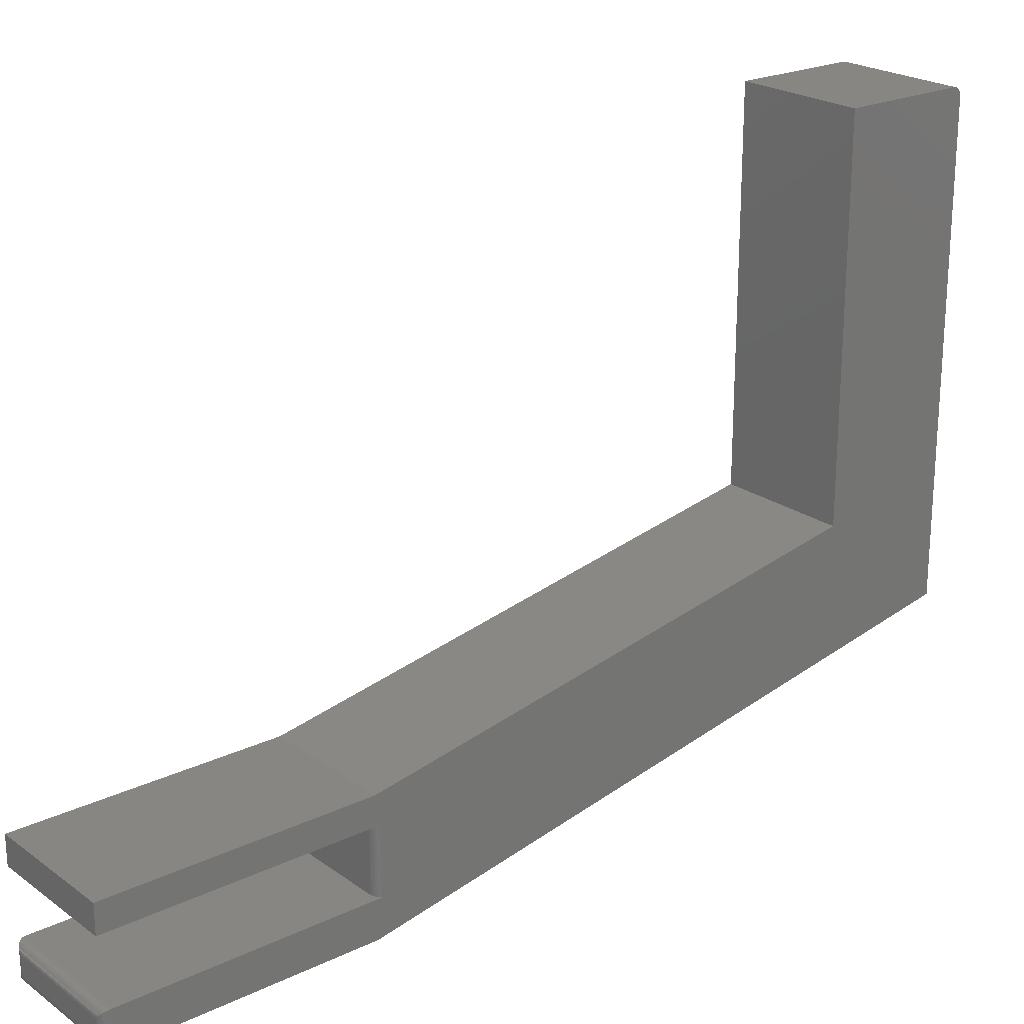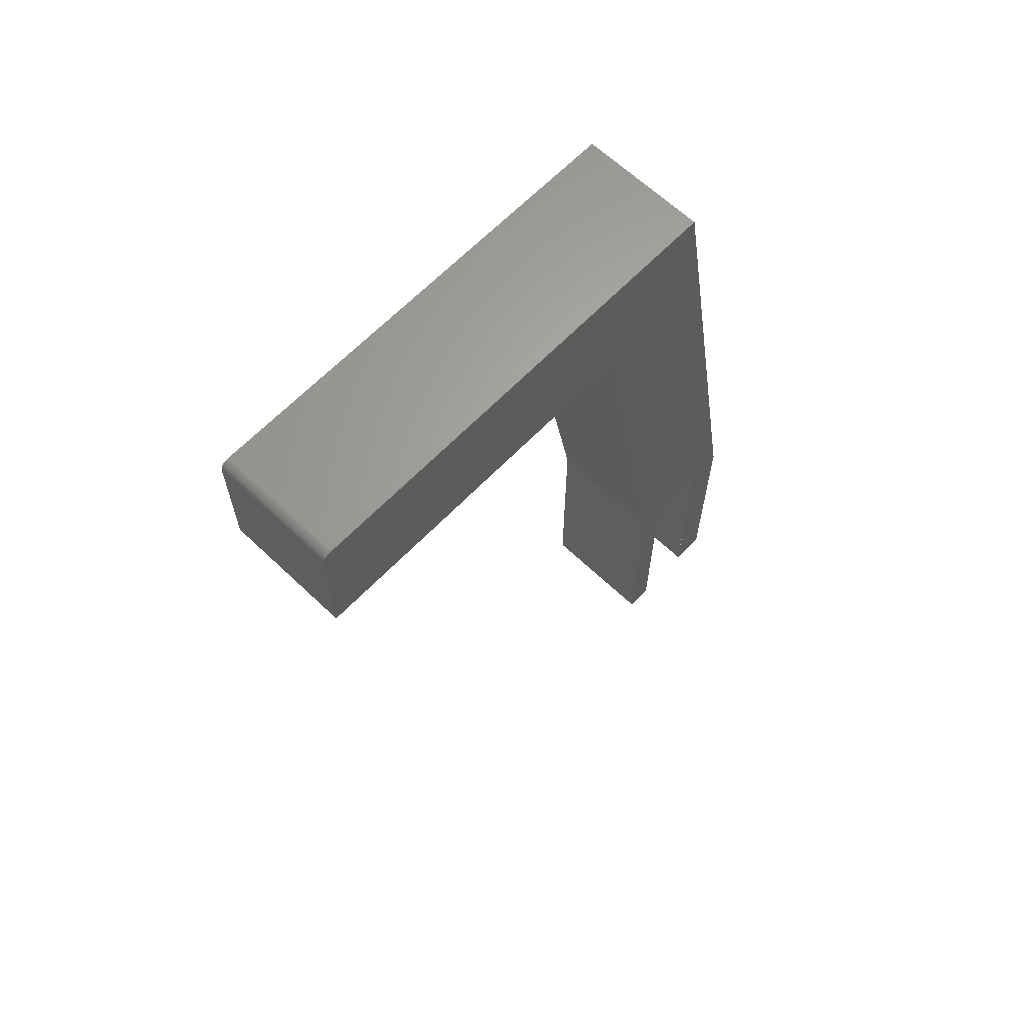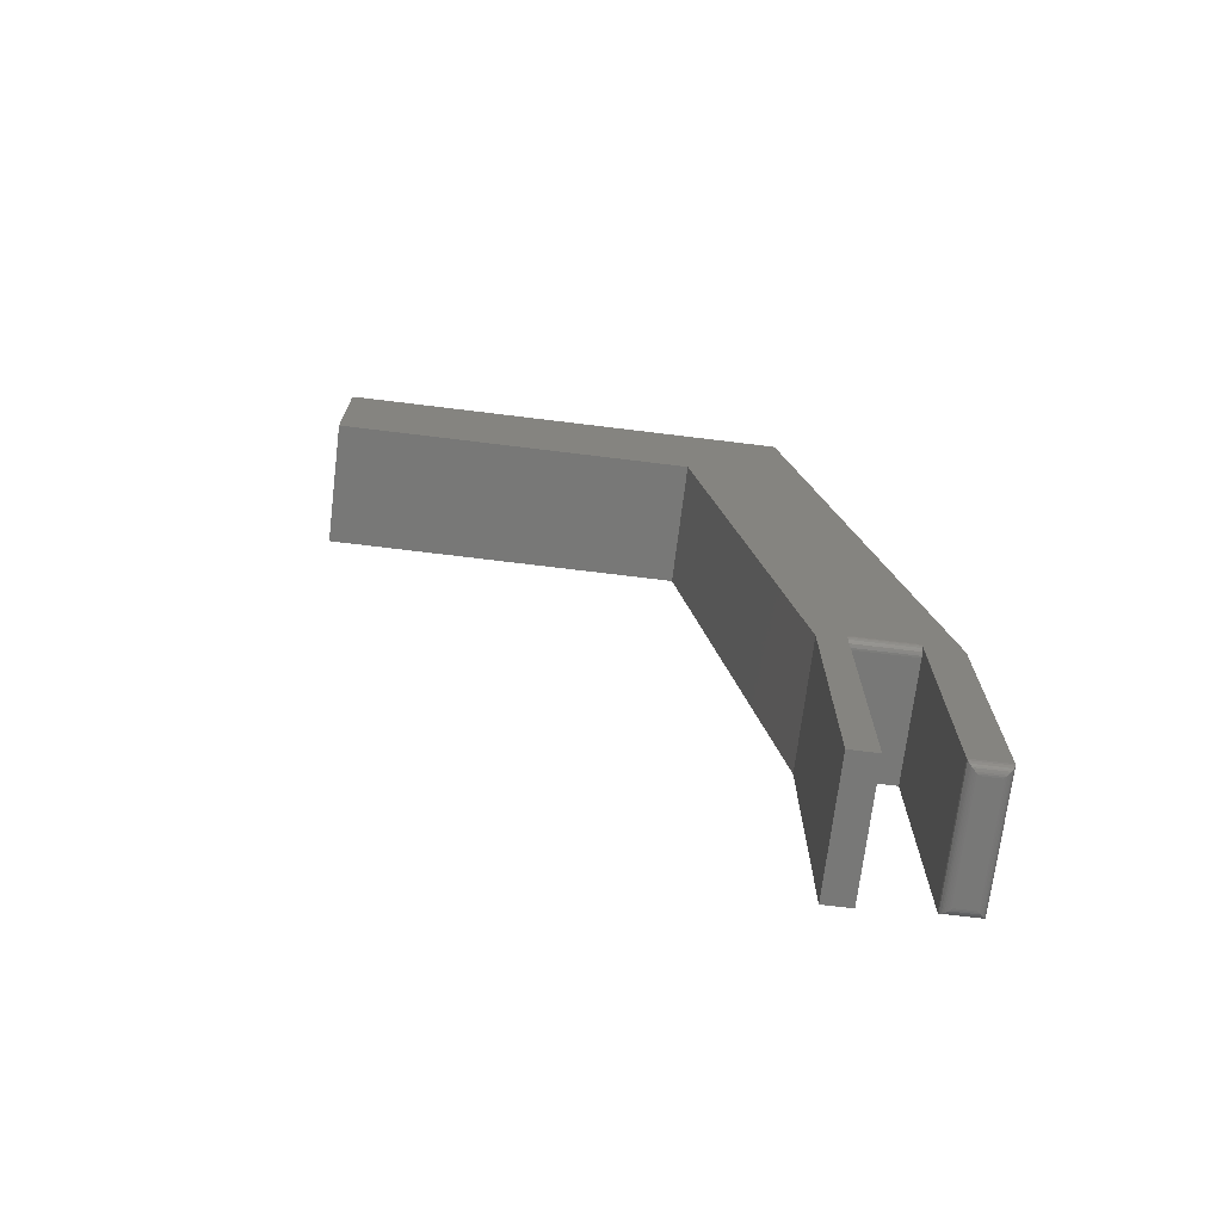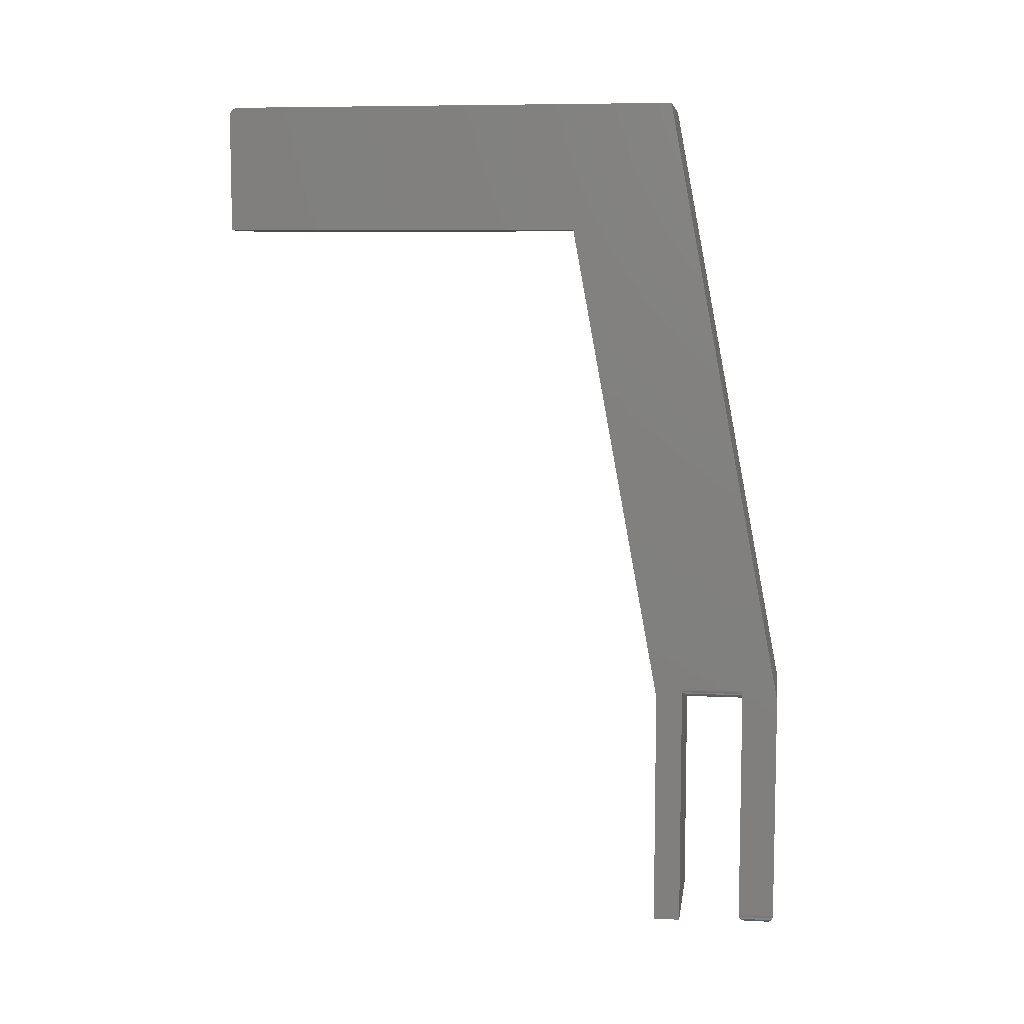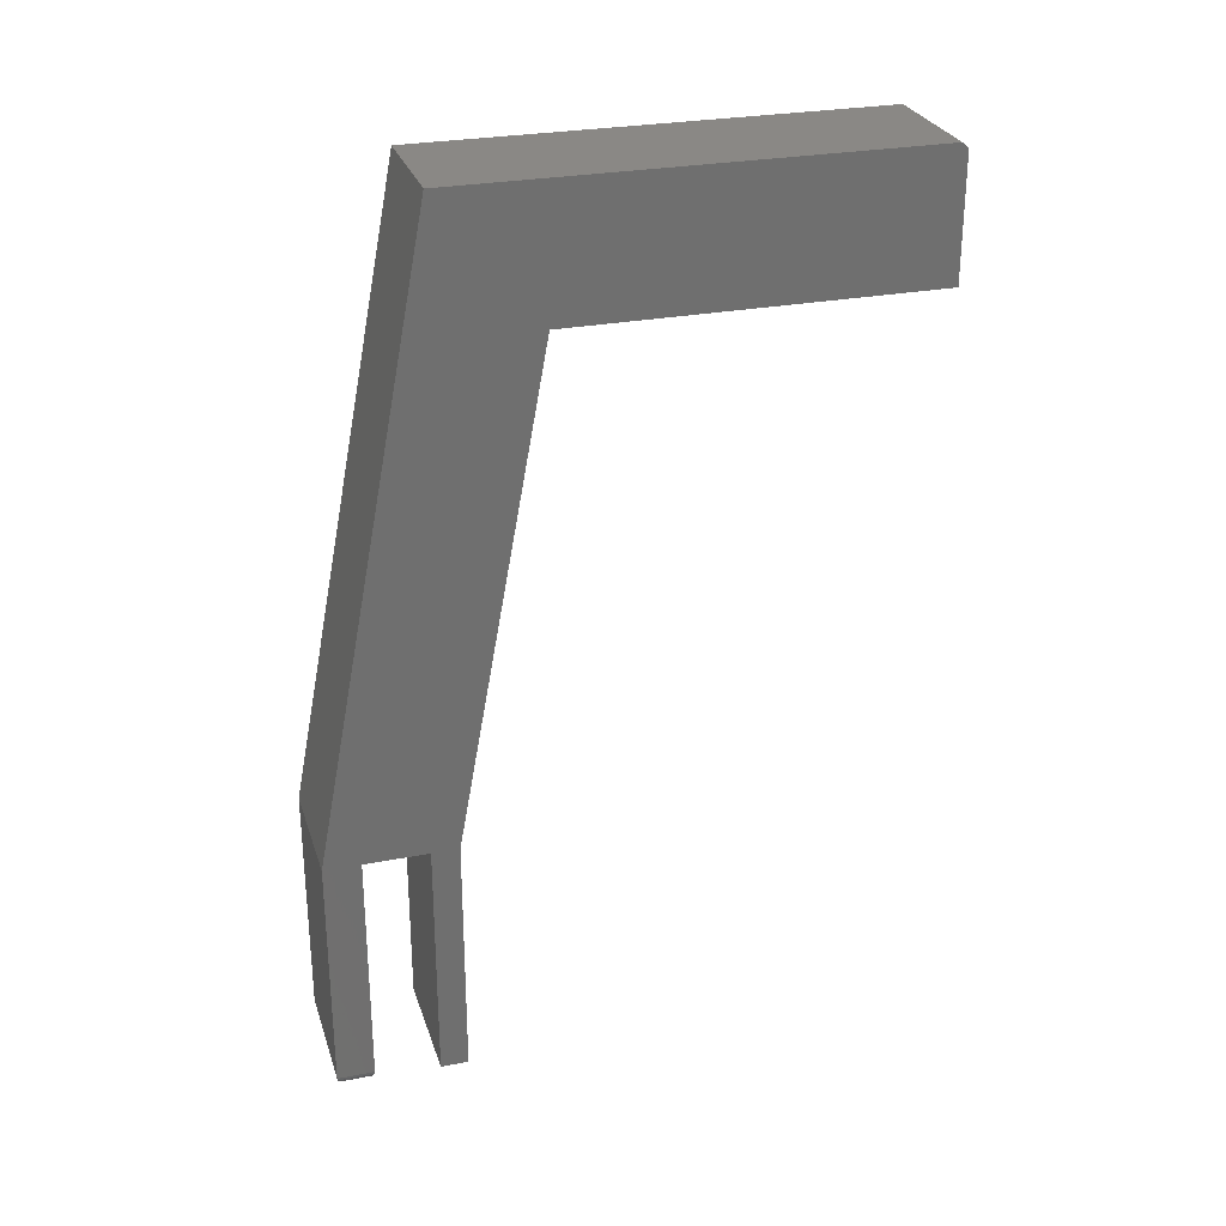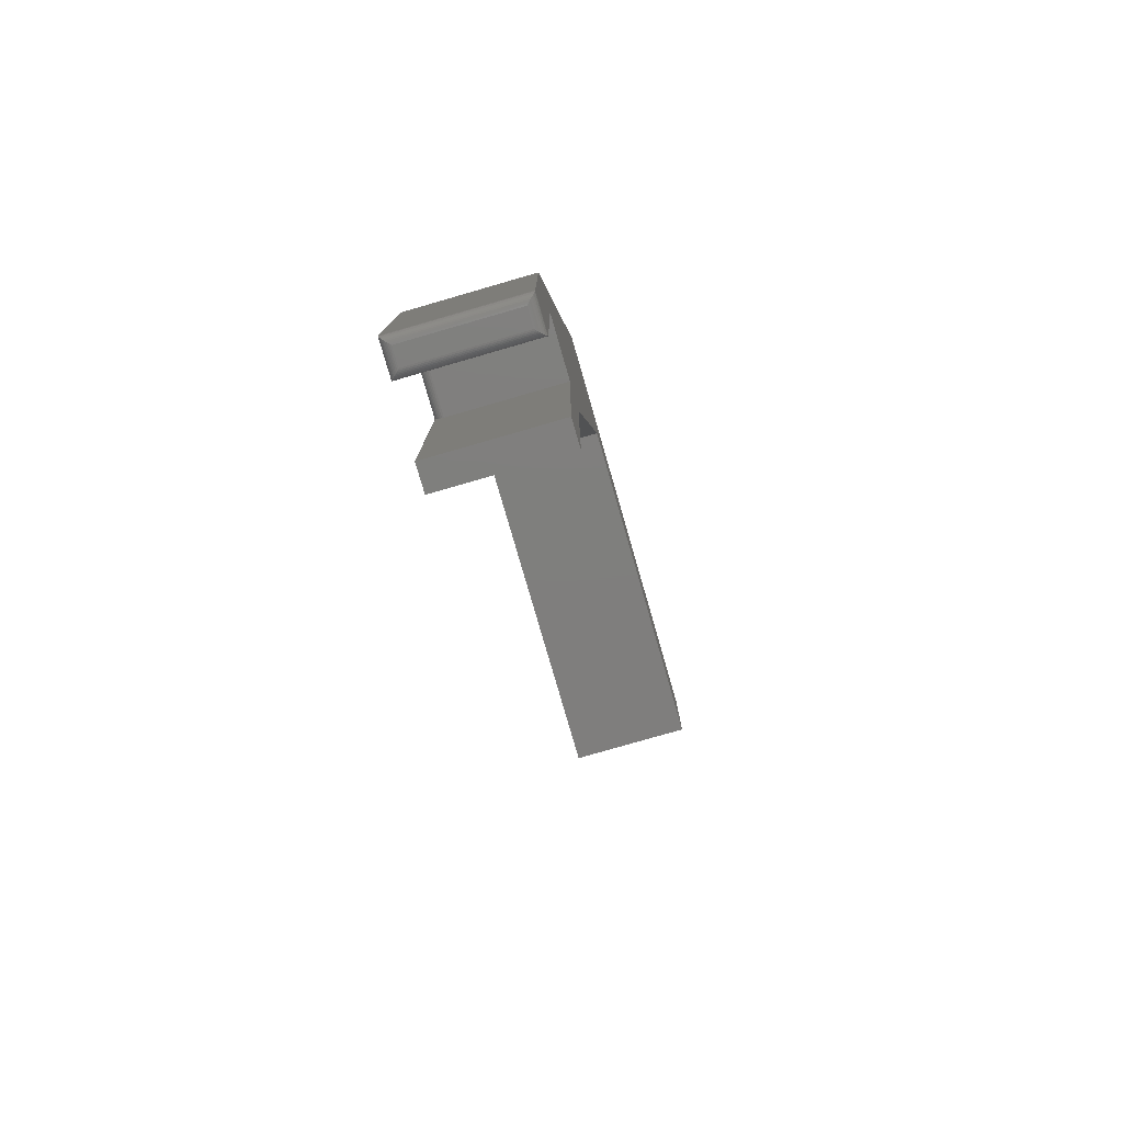
<metadata>
{"format":"stl","ext":"stl","renderer":"f3d","projection":"perspective","resolution":1024,"background":"white","views":[{"elev":22.4,"azim":50.6,"up":"+Z"},{"elev":64.0,"azim":43.8,"up":"+Y"},{"elev":-71.0,"azim":83.0,"up":"+Y"},{"elev":7.8,"azim":98.0,"up":"+Y"},{"elev":27.8,"azim":-106.5,"up":"+Y"},{"elev":-78.6,"azim":-163.9,"up":"+Y"}]}
</metadata>
<code>
# stl→obj: 88 verts, 168 faces
v 0.05469 0.7498 0.413
v 0.05469 0.7494 0.4145
v 0.05469 0.7487 0.4159
v 0.05469 0.7477 0.417
v 0.05469 0.7465 0.418
v 0.05469 0.7452 0.4187
v 0.05469 0.7437 0.4192
v 0.05469 0.7422 0.4193
v 0.05469 0.6395 0.4193
v 0.05469 0.6395 0.1035
v 0.05469 0.75 0.4115
v 0.05469 0.75 0.01669
v 0.05469 0.2132 0.02459
v 0.05469 6.768e-18 0.02459
v 0.05469 5.318e-18 0.0009046
v 0.05469 0.221 0.0009046
v 0.05469 0.221 -0.05436
v 0.05469 0.2132 -0.08594
v 0.05469 0.007812 -0.05436
v 0.05469 0.007812 -0.08594
v -0.05469 0.7498 0.413
v -0.05469 0.7422 0.4193
v -0.05469 0.7437 0.4192
v -0.05469 0.7452 0.4187
v -0.05469 0.7465 0.418
v -0.05469 0.7477 0.417
v -0.05469 0.7487 0.4159
v -0.05469 0.7494 0.4145
v -0.05469 0.6395 0.4193
v -0.05469 0.75 0.4115
v -0.05469 0.6395 0.1035
v -0.05469 0.75 0.01669
v -0.05469 0.2132 -0.08594
v -0.05469 0.2132 -0.05436
v -0.05469 0.2132 0.0009046
v -0.05469 5.318e-18 0.0009046
v -0.05469 6.768e-18 0.02459
v -0.05469 0.2132 0.02459
v -0.05469 0.007812 -0.05436
v -0.05469 0.007812 -0.08594
v 0.04688 1.455e-18 -0.06217
v 0.04812 9.925e-05 -0.07937
v 0.04812 9.925e-05 -0.06093
v 0.04688 4.784e-19 -0.07812
v 0.04932 0.0003935 -0.08057
v 0.04932 0.0003935 -0.05972
v 0.05047 0.0008761 -0.08172
v 0.05047 0.0008761 -0.05858
v 0.05153 0.001539 -0.08278
v 0.05153 0.001539 -0.05751
v 0.05248 0.002368 -0.08373
v 0.05248 0.002368 -0.05657
v 0.05328 0.003342 -0.08453
v 0.05328 0.003342 -0.05576
v 0.05437 0.005616 -0.08562
v 0.05437 0.005616 -0.05467
v -0.04688 1.455e-18 -0.06217
v -0.04812 9.925e-05 -0.06093
v -0.04932 0.0003935 -0.05972
v -0.05047 0.0008761 -0.05858
v -0.05153 0.001539 -0.05751
v -0.05248 0.002368 -0.05657
v -0.05328 0.003342 -0.05576
v -0.05437 0.005616 -0.05467
v 0.04688 0.2132 0.0009046
v 0.04688 0.2132 -0.05436
v 0.05409 0.218 -0.05436
v 0.05337 0.2166 -0.05436
v 0.0524 0.2154 -0.05436
v 0.05122 0.2145 -0.05436
v 0.04986 0.2138 -0.05436
v 0.0484 0.2133 -0.05436
v 0.0484 0.2133 0.0009046
v 0.04986 0.2138 0.0009046
v 0.05122 0.2145 0.0009046
v 0.0524 0.2154 0.0009046
v 0.05337 0.2166 0.0009046
v 0.05409 0.218 0.0009046
v 0.05454 0.2194 0.0009046
v 0.05454 0.2194 -0.05436
v -0.04688 4.784e-19 -0.07812
v -0.04812 9.925e-05 -0.07937
v -0.05437 0.005616 -0.08562
v -0.05328 0.003342 -0.08453
v -0.05248 0.002368 -0.08373
v -0.05153 0.001539 -0.08278
v -0.05047 0.0008761 -0.08172
v -0.04932 0.0003935 -0.08057
f 1 2 3
f 1 3 4
f 1 4 5
f 1 5 6
f 1 6 7
f 1 7 8
f 9 10 11
f 9 11 1
f 9 1 8
f 12 11 10
f 12 10 13
f 12 13 14
f 12 14 15
f 12 15 16
f 12 16 17
f 12 17 18
f 19 20 17
f 17 20 18
f 21 22 23
f 21 23 24
f 21 24 25
f 21 25 26
f 21 26 27
f 21 27 28
f 29 22 21
f 29 21 30
f 29 30 31
f 32 33 34
f 32 34 35
f 32 35 36
f 32 36 37
f 32 37 38
f 32 38 31
f 32 31 30
f 39 34 40
f 40 34 33
f 8 22 9
f 9 22 29
f 12 32 11
f 11 32 30
f 22 8 23
f 23 8 7
f 23 7 24
f 24 7 6
f 24 6 25
f 25 6 5
f 25 5 26
f 26 5 4
f 26 4 27
f 27 4 3
f 27 3 28
f 28 3 2
f 28 2 21
f 21 2 1
f 21 1 30
f 30 1 11
f 41 42 43
f 41 44 42
f 42 45 43
f 43 45 46
f 45 47 46
f 46 47 48
f 47 49 48
f 48 49 50
f 49 51 50
f 50 51 52
f 51 53 52
f 52 53 54
f 53 55 54
f 20 19 55
f 55 19 56
f 55 56 54
f 57 43 58
f 57 41 43
f 43 46 58
f 58 46 59
f 46 48 59
f 59 48 60
f 48 50 60
f 60 50 61
f 50 52 61
f 61 52 62
f 52 54 62
f 62 54 63
f 54 56 63
f 19 39 56
f 56 39 64
f 56 64 63
f 14 37 15
f 15 37 36
f 35 34 65
f 65 34 66
f 39 66 34
f 19 67 68
f 19 68 69
f 19 69 70
f 19 70 71
f 19 71 72
f 19 72 66
f 19 66 39
f 15 36 35
f 15 35 65
f 15 65 73
f 15 73 74
f 15 74 75
f 15 75 76
f 15 76 77
f 15 77 78
f 10 31 13
f 13 31 38
f 18 33 12
f 12 33 32
f 65 66 73
f 73 66 72
f 73 72 74
f 74 72 71
f 74 71 75
f 75 71 70
f 75 70 76
f 76 70 69
f 76 69 77
f 77 69 68
f 77 68 78
f 78 68 67
f 78 67 79
f 79 67 80
f 79 80 16
f 16 80 17
f 41 57 44
f 44 57 81
f 20 40 18
f 18 40 33
f 44 82 42
f 44 81 82
f 83 53 84
f 53 51 84
f 84 51 85
f 51 49 85
f 85 49 86
f 49 47 86
f 86 47 87
f 47 45 87
f 87 45 88
f 45 42 88
f 88 42 82
f 40 20 83
f 83 20 55
f 83 55 53
f 81 58 82
f 81 57 58
f 64 84 63
f 84 85 63
f 63 85 62
f 85 86 62
f 62 86 61
f 86 87 61
f 61 87 60
f 87 88 60
f 60 88 59
f 88 82 59
f 59 82 58
f 39 40 64
f 64 40 83
f 64 83 84
f 13 38 14
f 14 38 37
f 9 29 10
f 10 29 31

</code>
